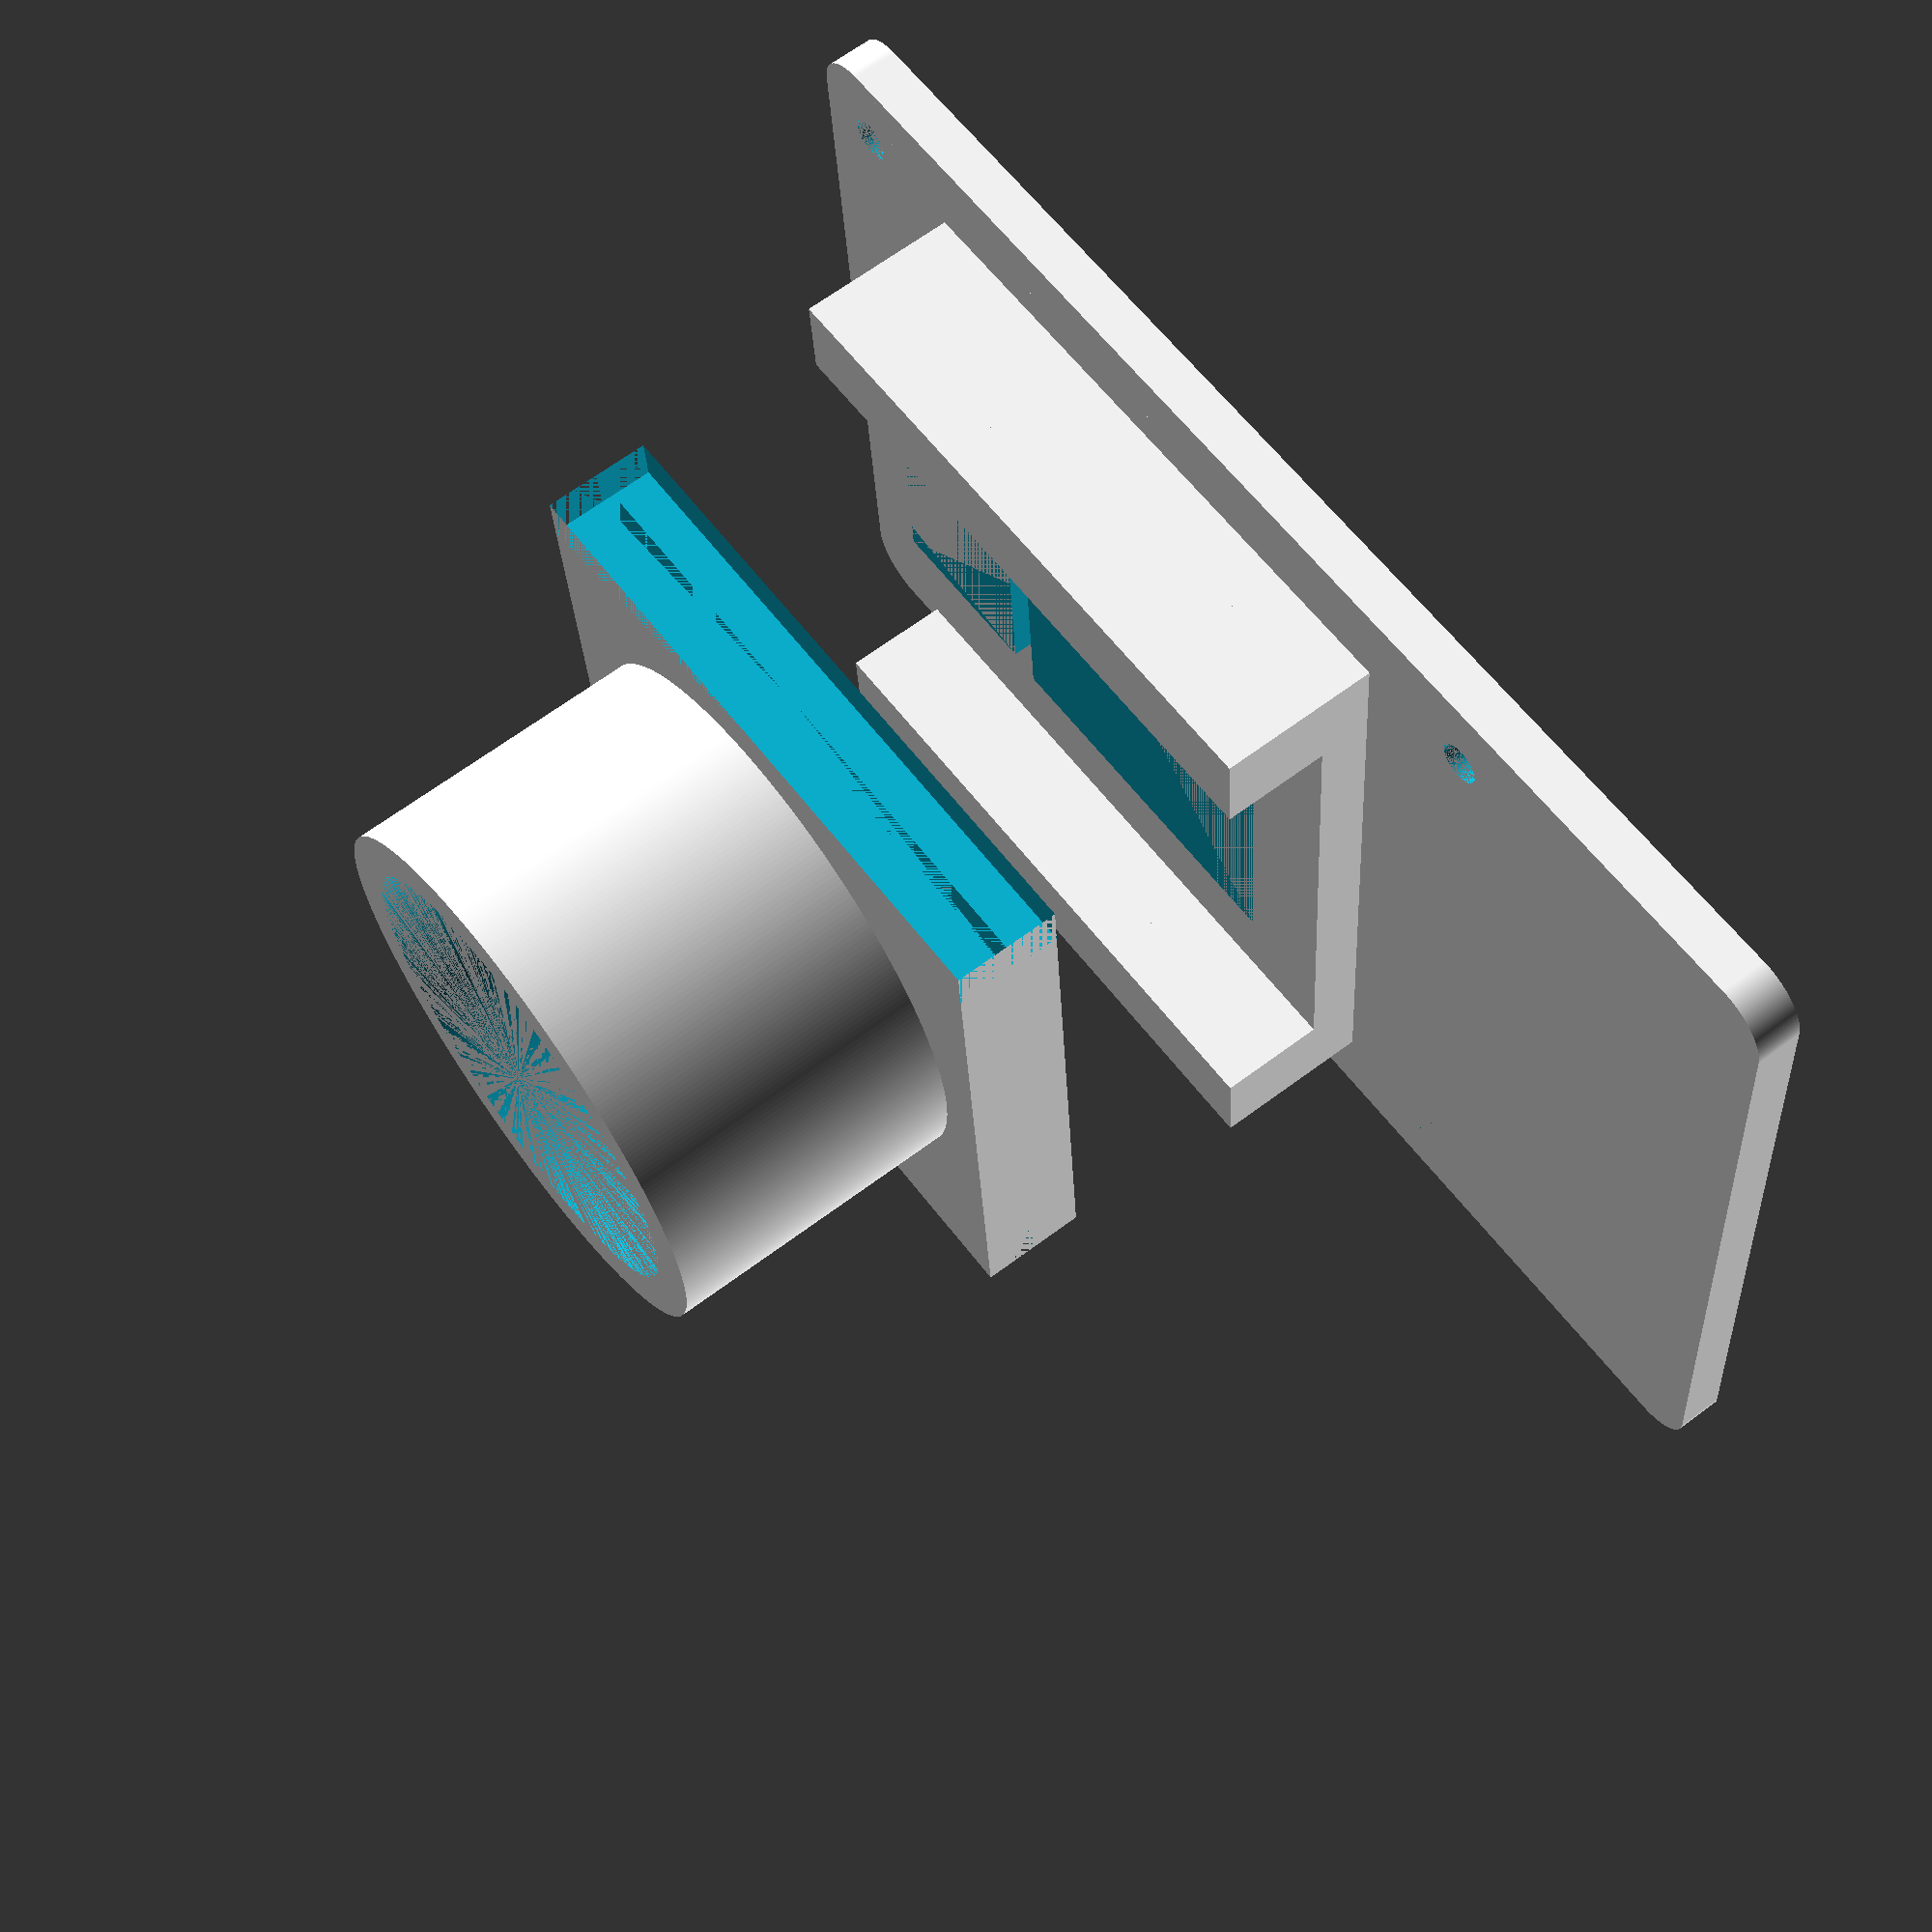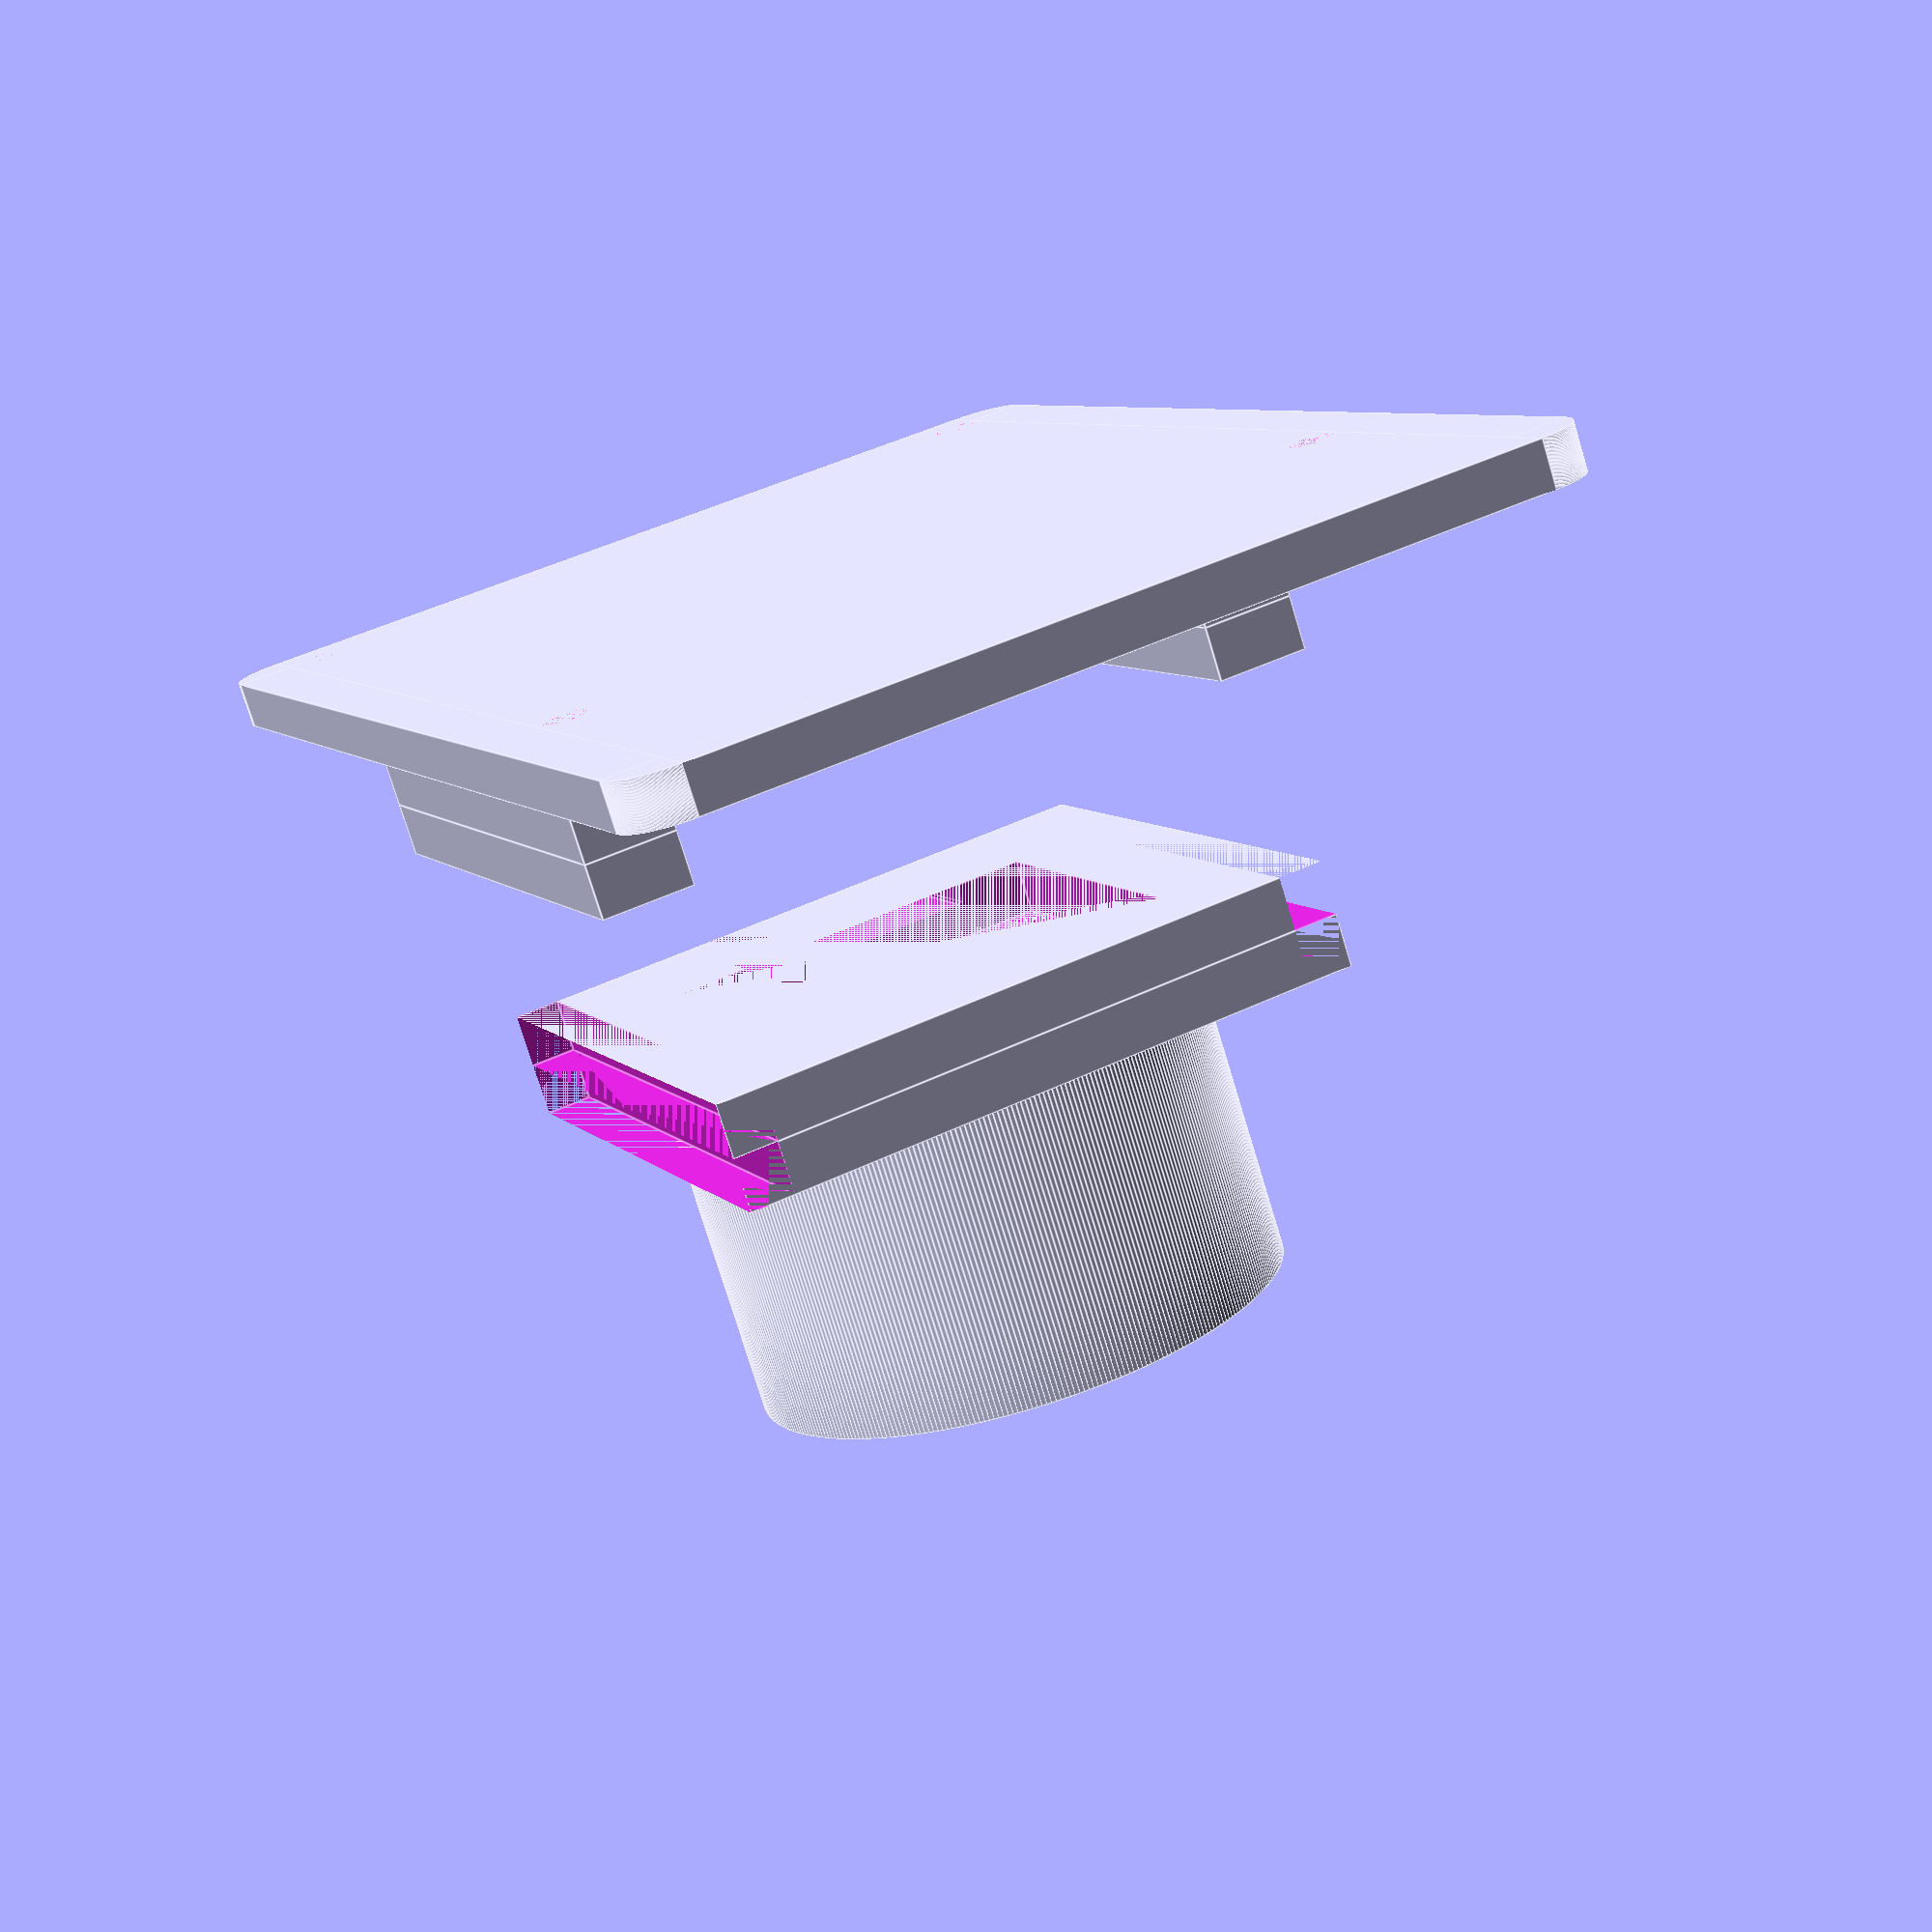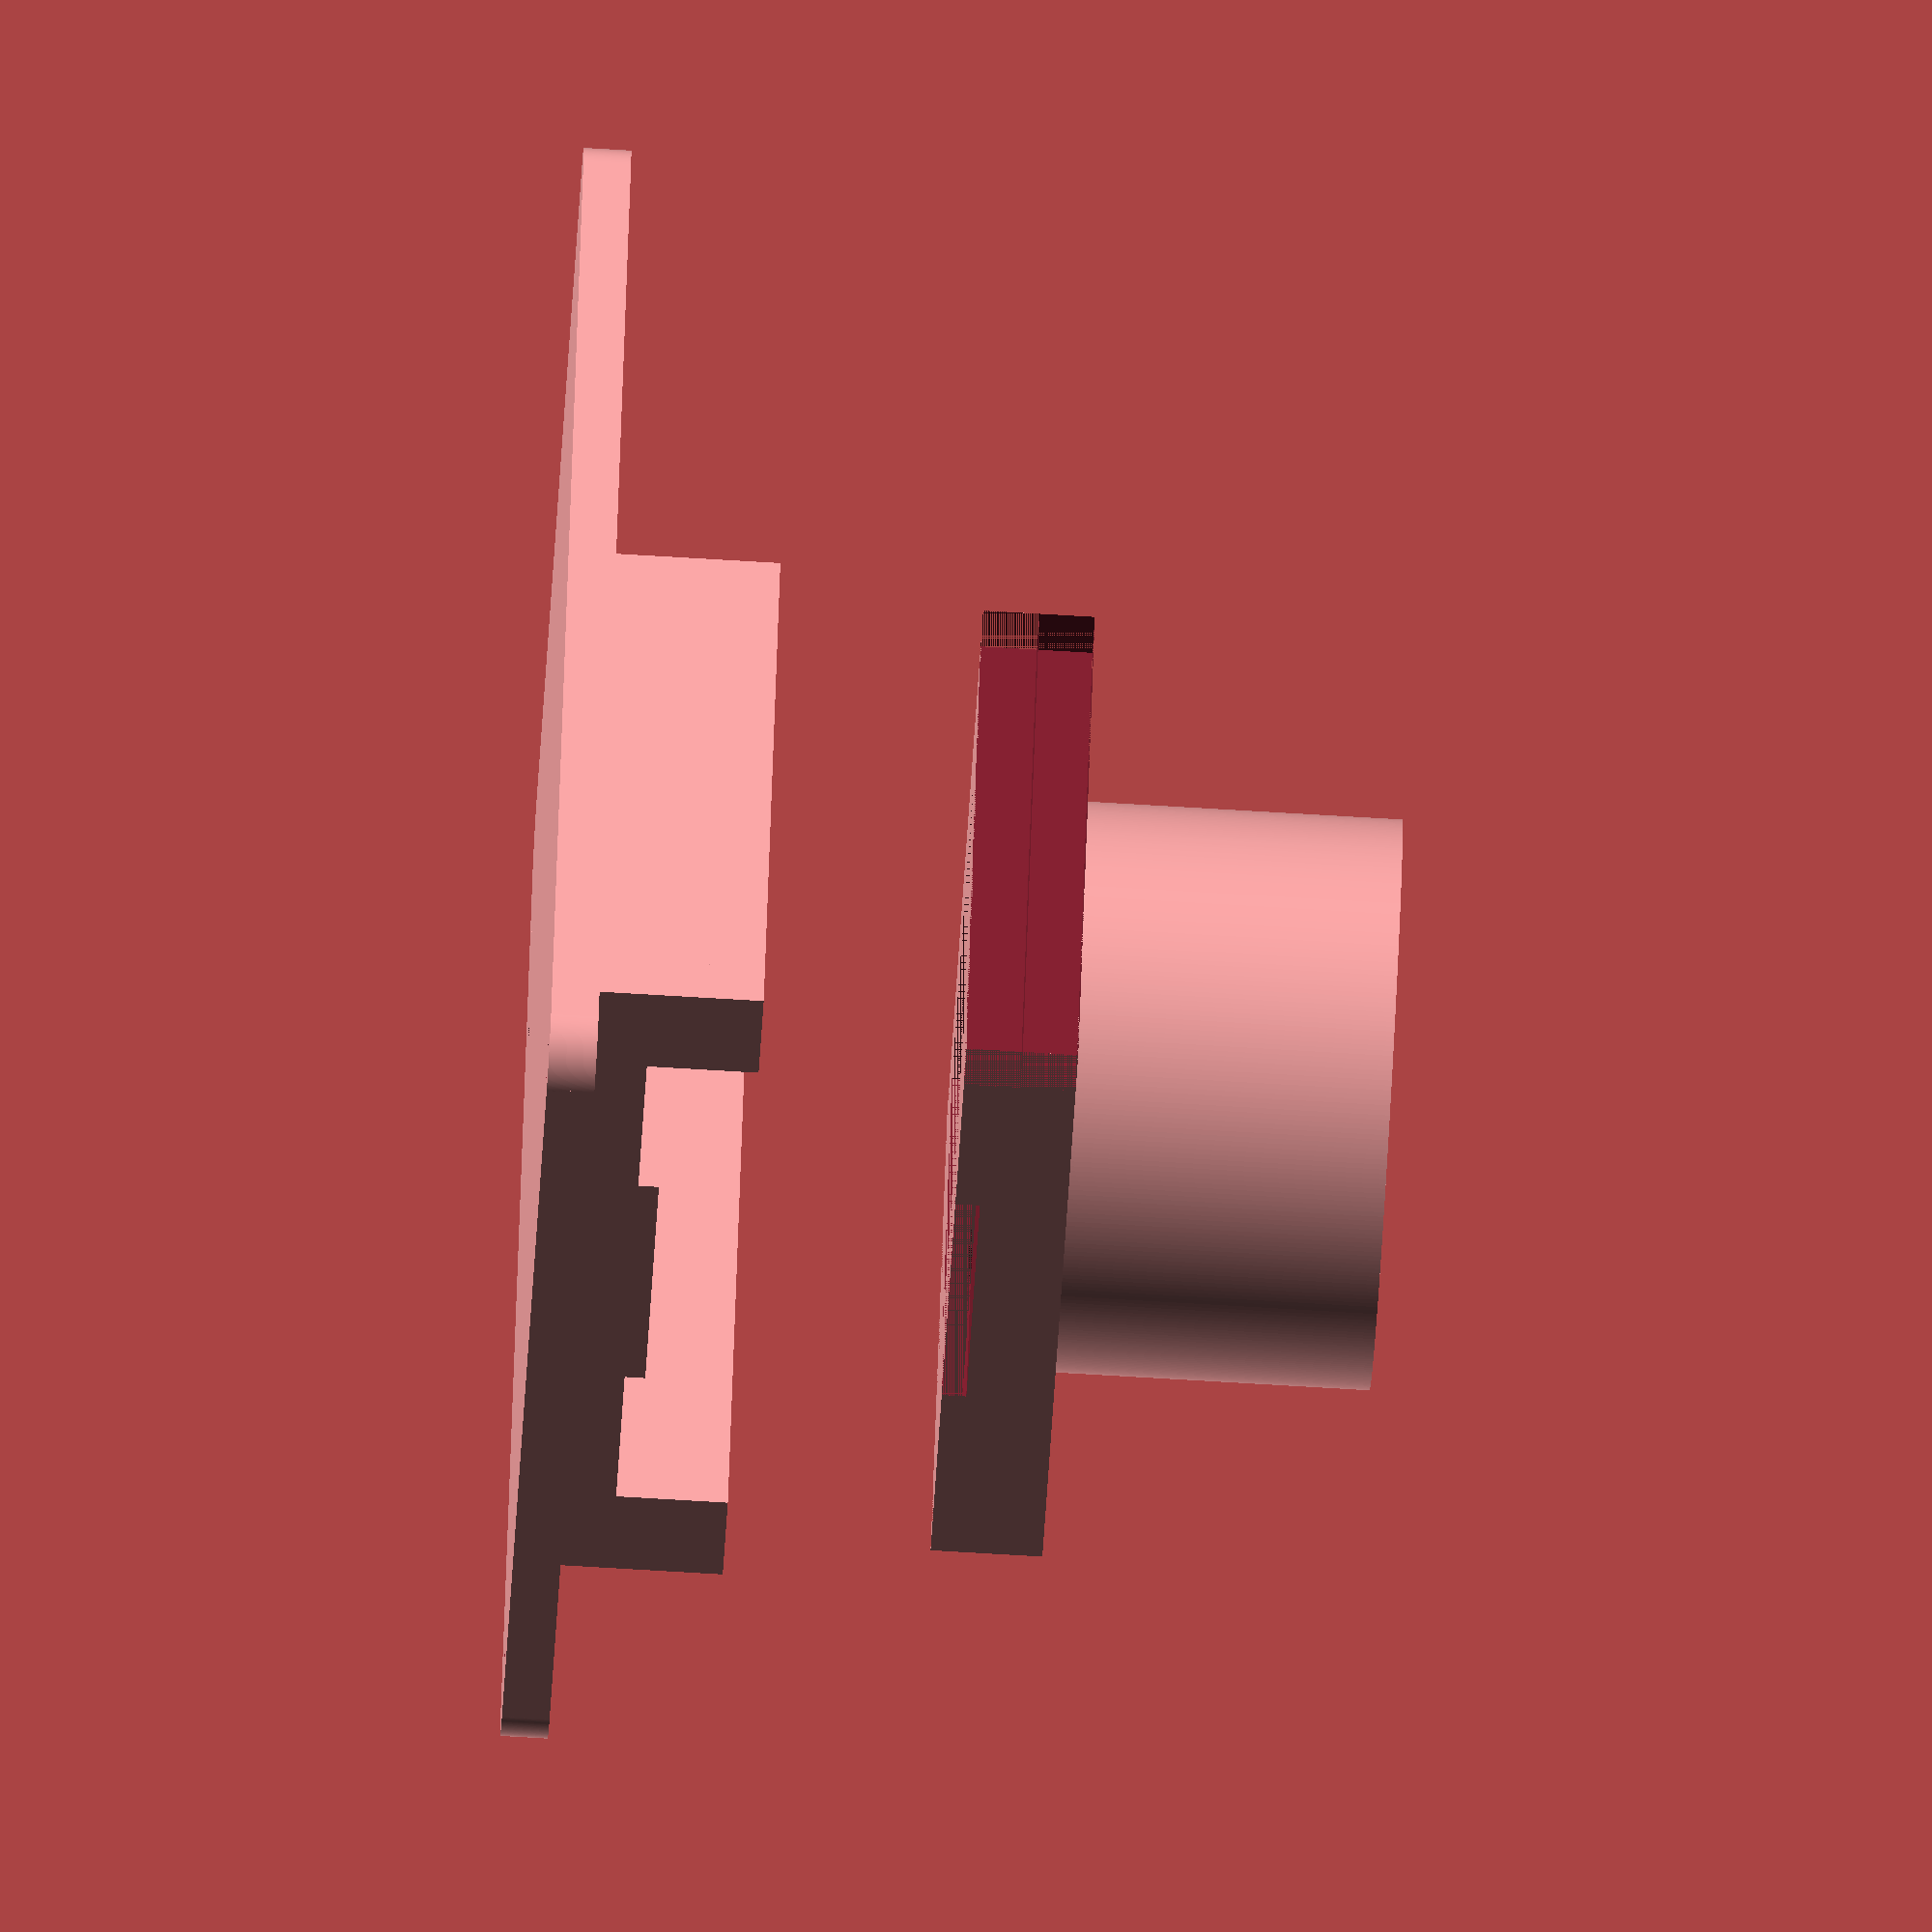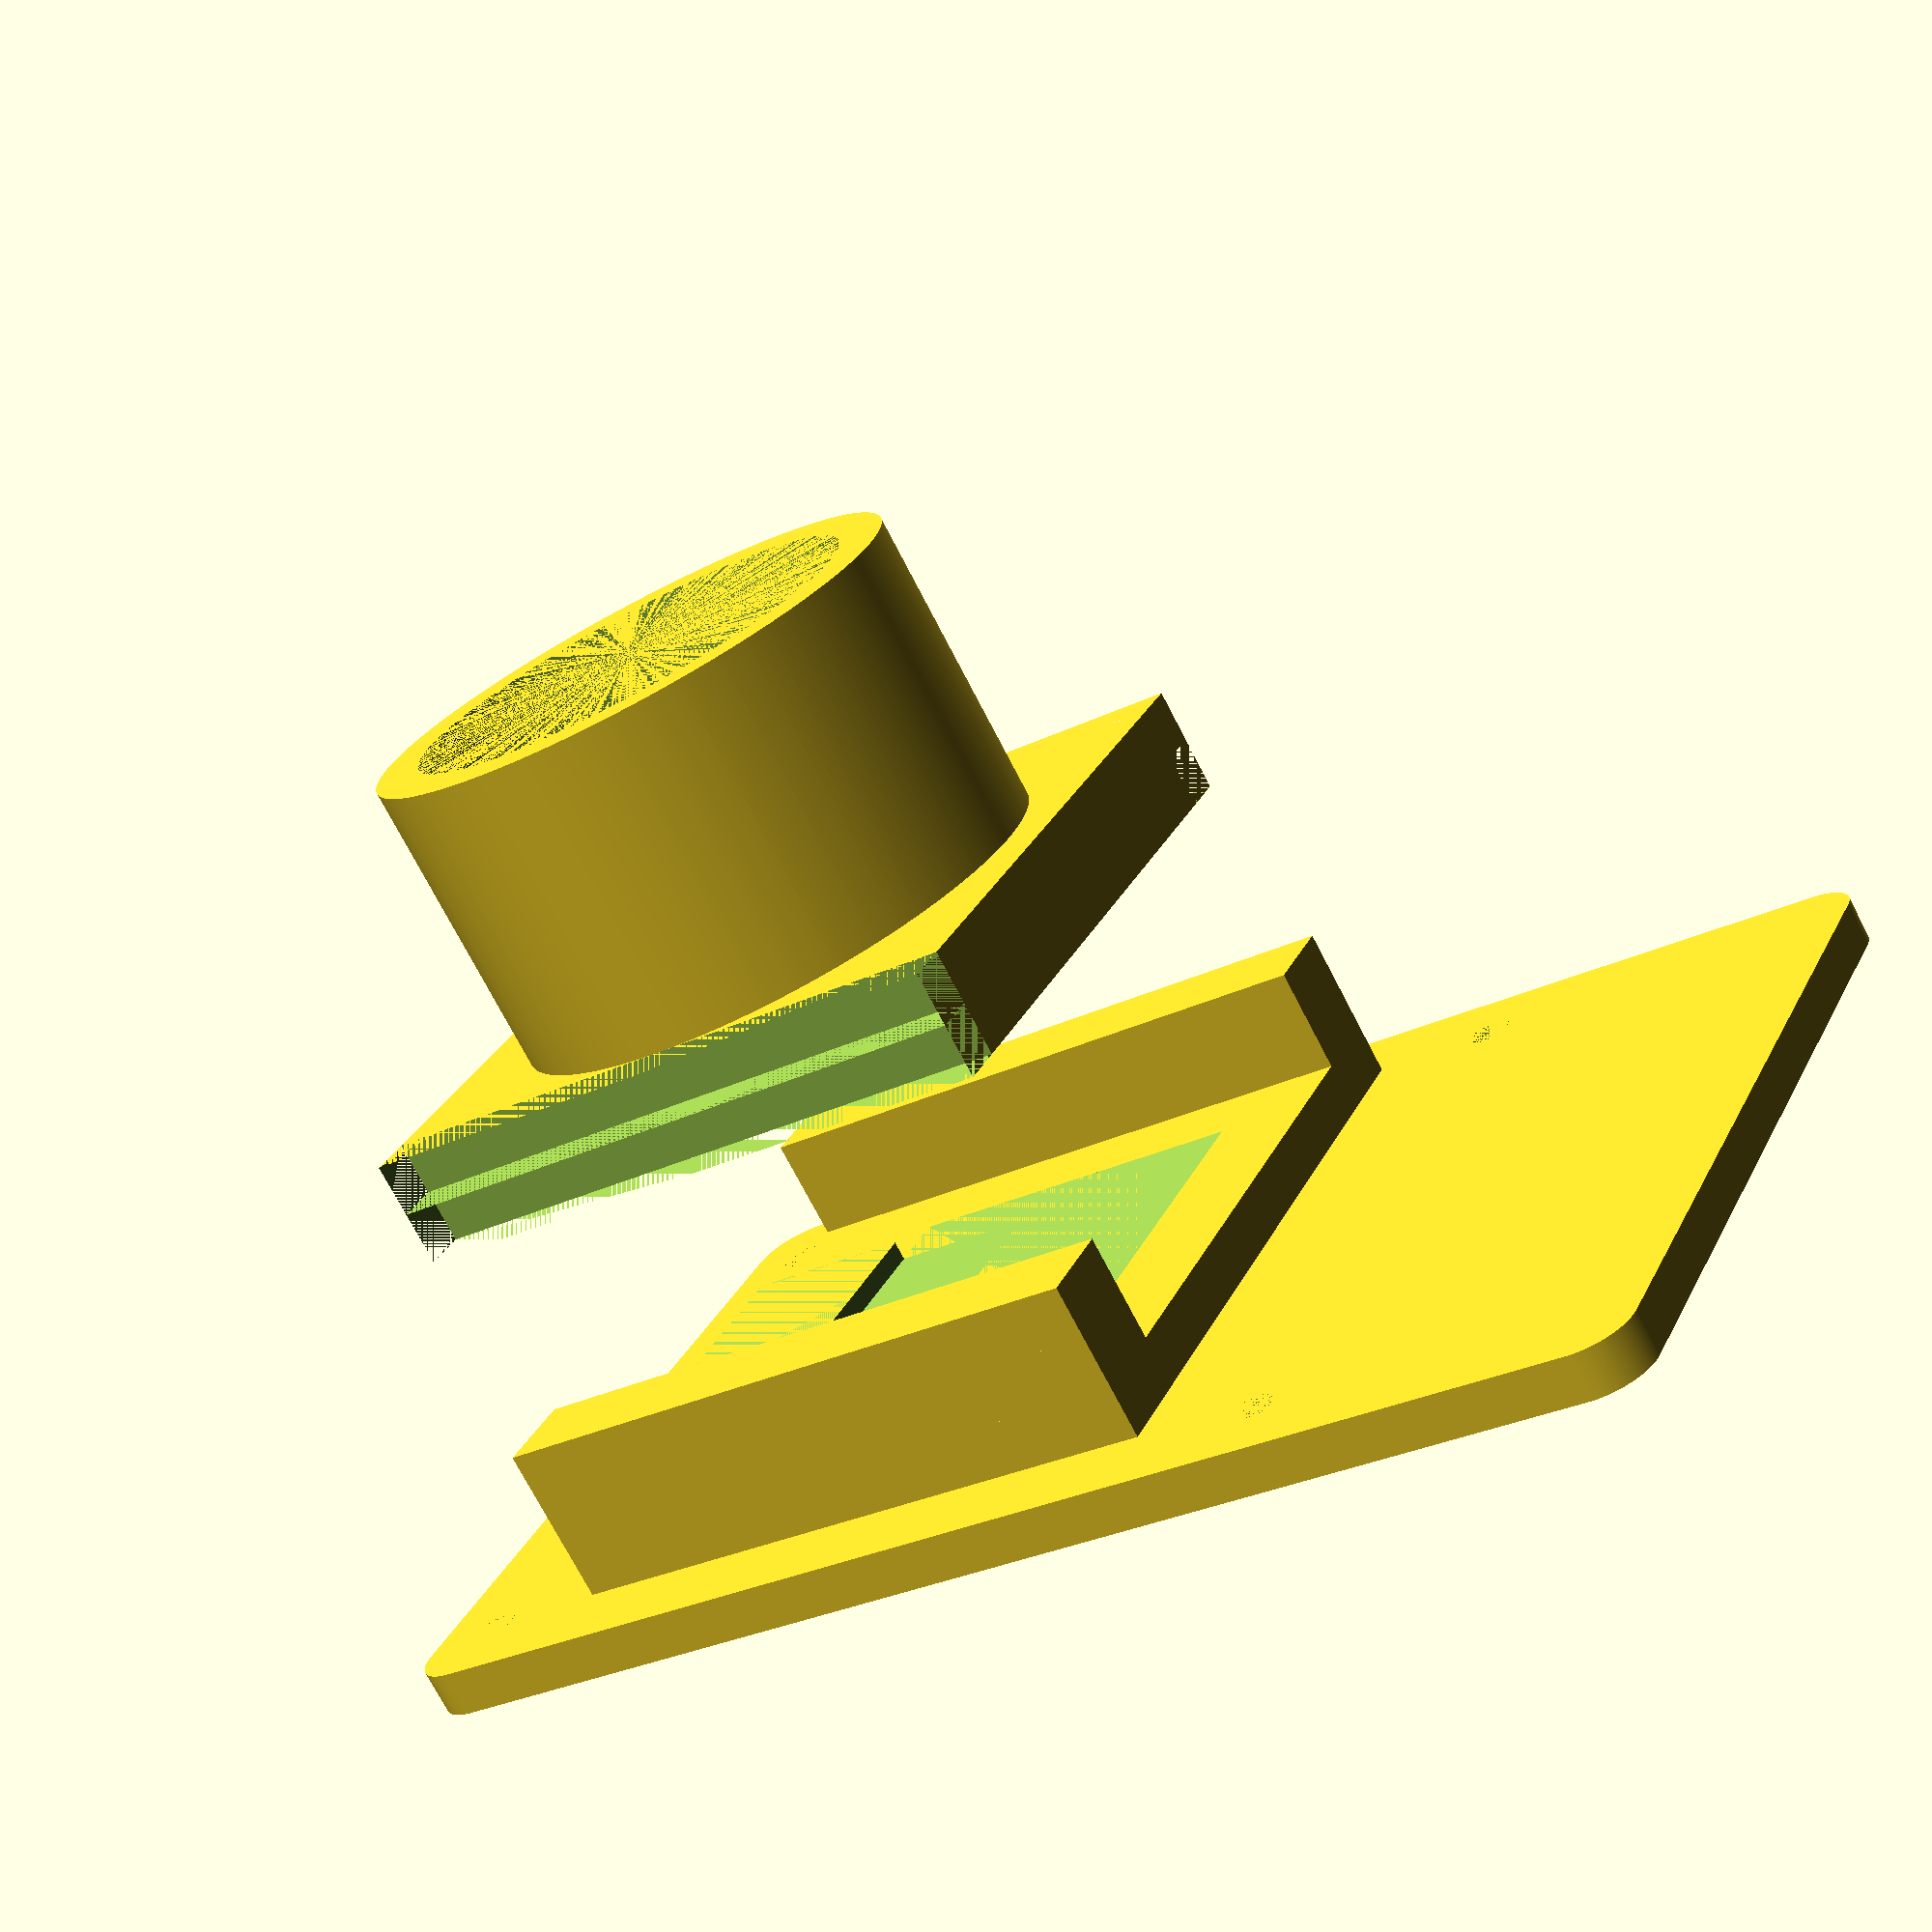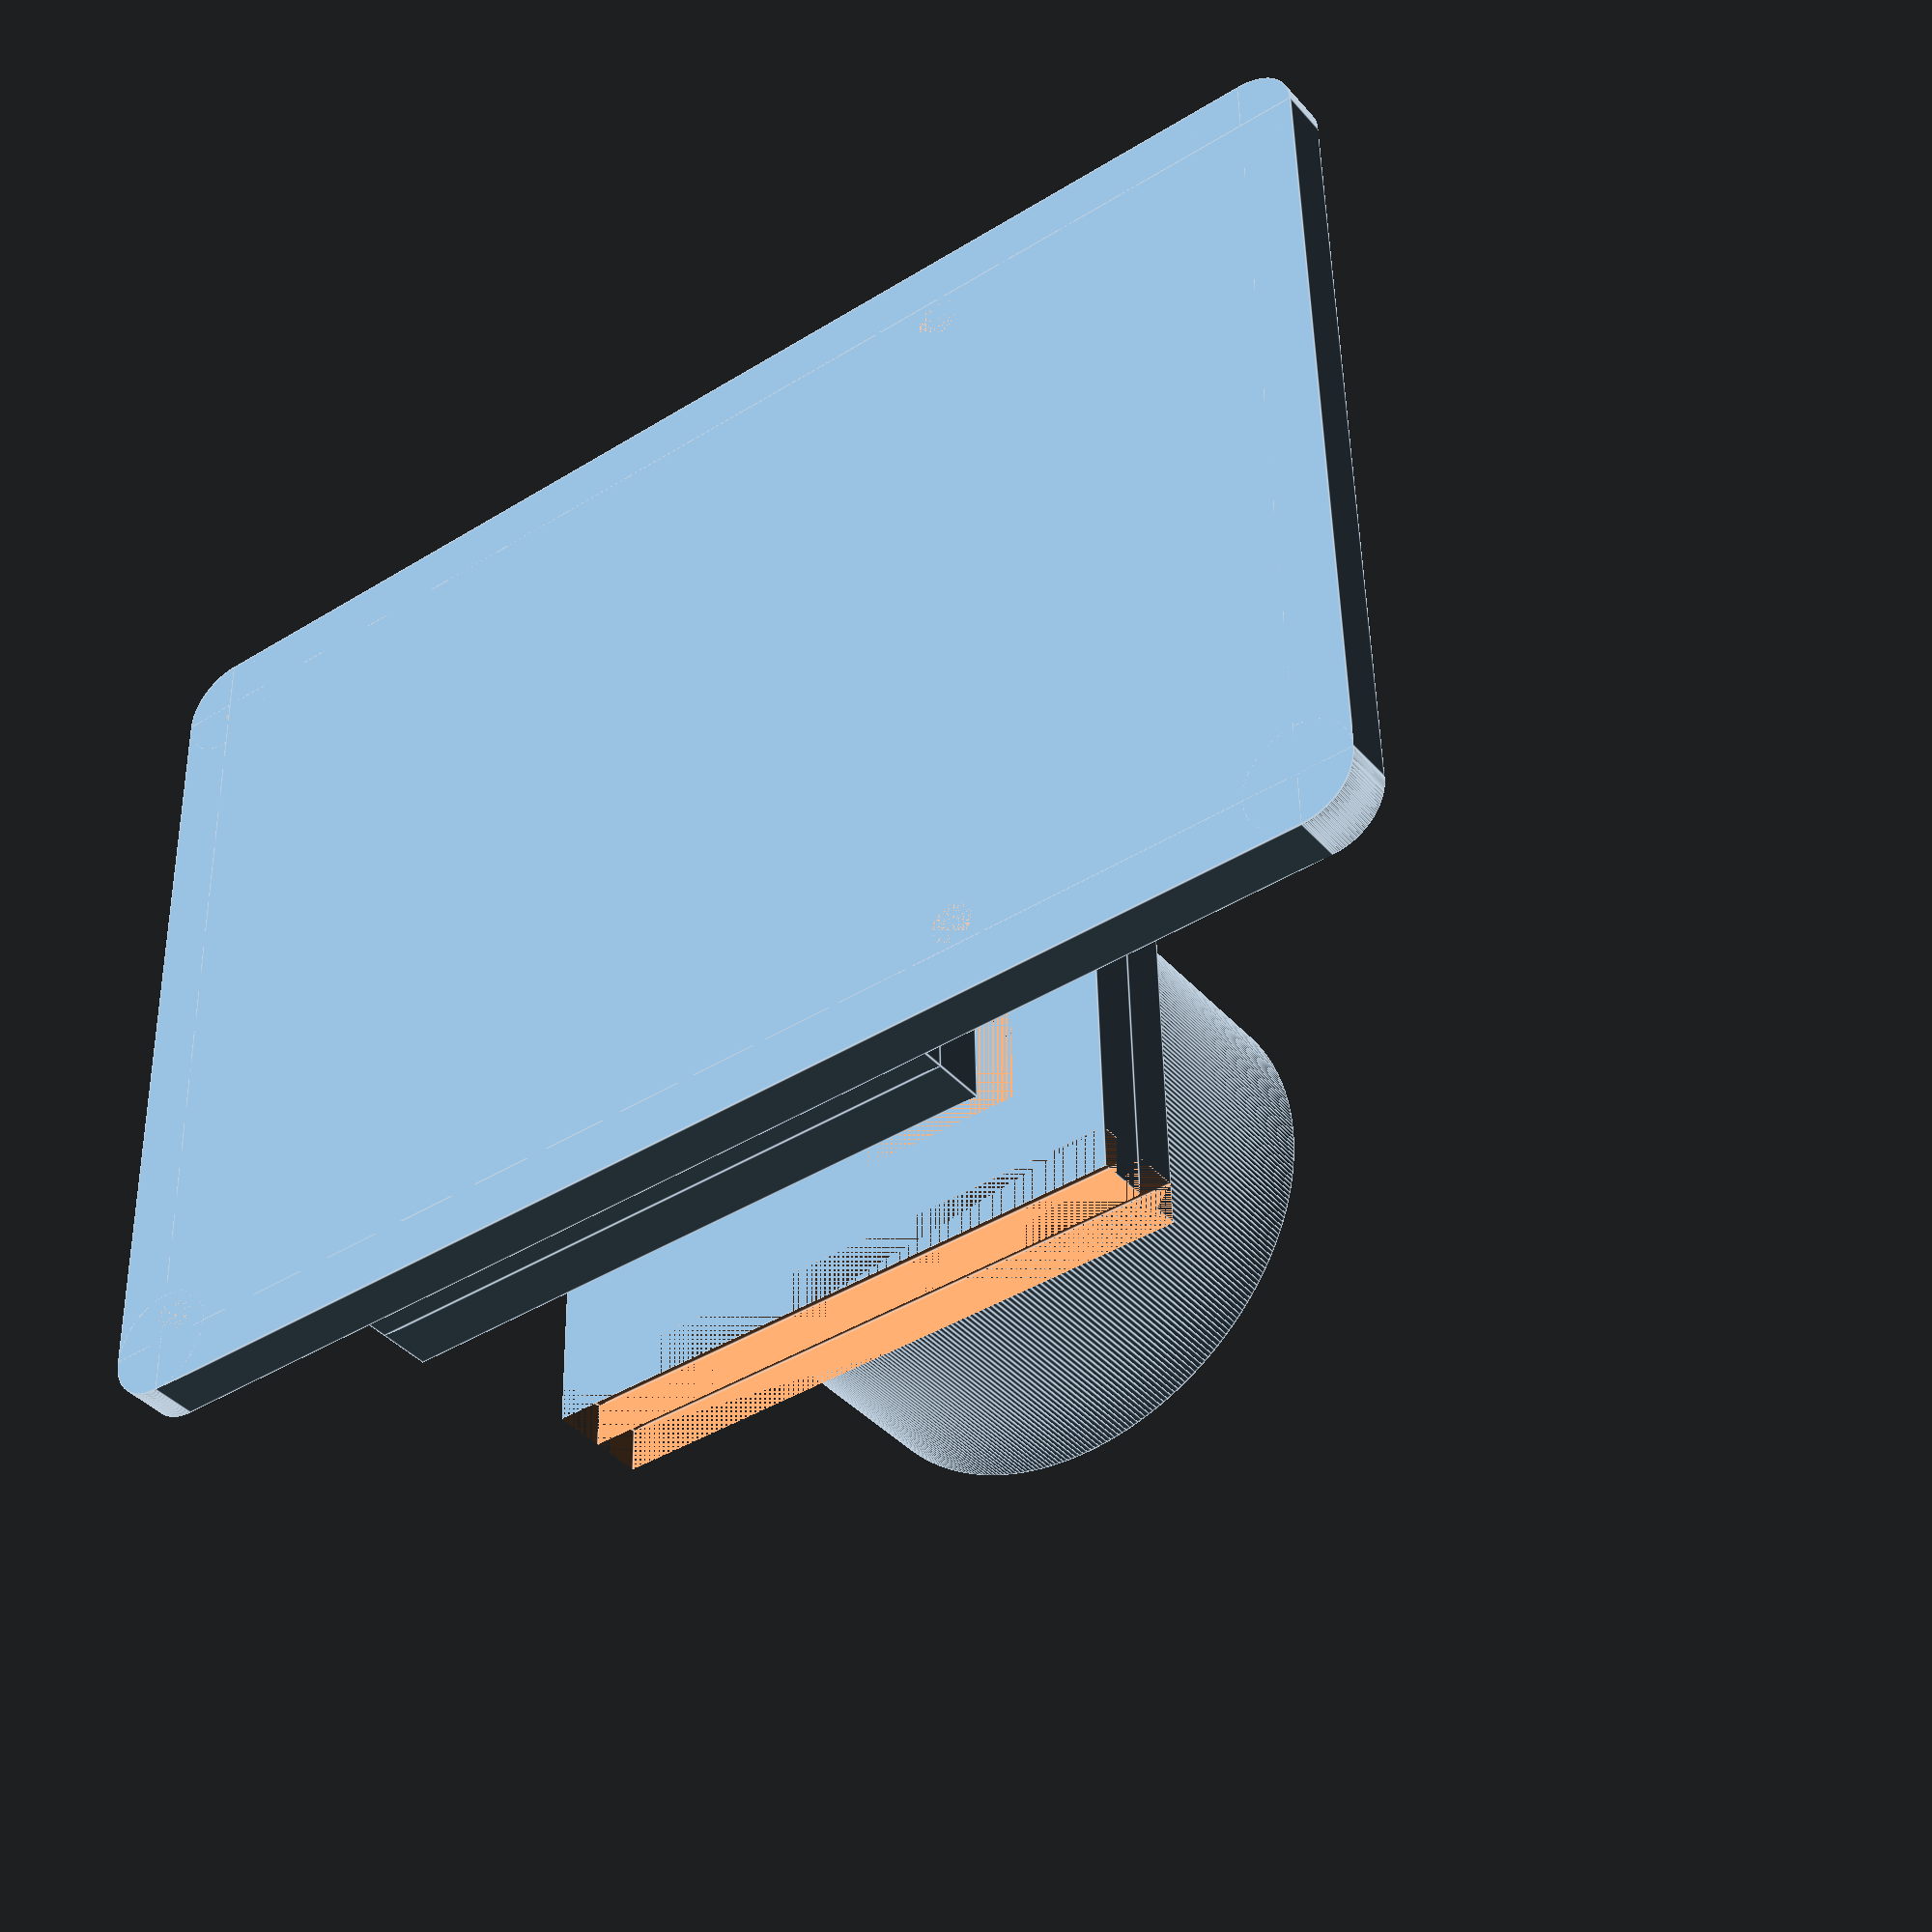
<openscad>
pcbz=3.55;
r1=13.45;
r2=15.00;
h1=3.5;
h2=20;
shell=3;
module tube(){
	difference(){
		union(){
			translate([0,0,-(h1+h2)])cylinder(h=h1+h2,r=r2+shell,$fn=360);
			translate([0,0,-0.5*h1])cube([2*(r2+2*shell),2*(r2+2*shell),h1],center=true);
			translate([0,0,0.5*pcbz])cube([2*(r2+2*shell),2*(r2+2*shell),pcbz],center=true);
		}
		translate([0,0,-h1])cylinder(h=h1,r=r1,$fn=360);
		translate([0,0,-(h1+h2)])cylinder(h=h2,r=r2,$fn=360);
	}
}
module picam(){
	se=10.5;//sunny edge
	pcbx=25.0;
	pcby=24.0;
	
	camxy=8.0;
	camz=4.5;	
	//pcb
	translate([-pcbx/2,-se-camxy/2,0]) cube([pcbx,pcby,pcbz]);
	//cam
	translate([-camxy/2,-camxy/2,-camz])cube([camxy,camxy,camz]);
	//sunny
	translate([-camxy/2,-se-camxy/2,-2])cube([camxy,se,2.0]);
	//cable
	translate([(-16)/2,pcby-se-camxy/2,2])cube([16,100,0.25]);
}
module cover(){
	tm=1.3; //thickness of the cable cover pad
	translate([0,0,1.5*pcbz])cube([2*(r2+3*shell),2*(r2+2*shell),pcbz],center=true);
	//translate([(-16)/2,pcby-se-camxy/2, 1.5*pcbz-tm])cube([16,(r2+2*shell),tm]);
	translate([-8,0, 1*pcbz-tm])cube([16,(r2+2*shell),tm]);
	translate([r2+2*shell,0.0,0.5*pcbz])cube([2*shell,2*(r2+2*shell),pcbz],center=true);
	translate([-(r2+2*shell),0.0,0.5*pcbz])cube([2*shell,2*(r2+2*shell),pcbz],center=true);
	translate([r2+2*shell,0.0,-0.5*h1])cube([2*shell,2*(r2+2*shell),h1],center=true);
	translate([-(r2+2*shell),0.0,-0.5*h1])cube([2*shell,2*(r2+2*shell),h1],center=true);
}
module platform(){	
	h=56;//x
	w=85;//y
	r=3.5;//round radius
	hr=1.4;	
	hh=49;//x
	hw=58;//y
 	yshift=-1;
	difference(){
		roundrect(h,w,r);
		//translate([-(h-r)/2,+(w-r)/2])cylinder(h=shell,r=hr,$fn=360);
		//translate([+(h-r)/2,+(w-r)/2])cylinder(h=shell,r=hr,$fn=360);
		//translate([-(h-r)/2,+(w-r)/2-58])cylinder(h=shell,r=hr,$fn=360);
		//translate([+(h-r)/2,+(w-r)/2-58])cylinder(h=shell,r=hr,$fn=360);
		translate([-hh/2,yshift+(w-r)/2,0])cylinder(h=shell,r=hr,$fn=360);
		translate([+hh/2,yshift+(w-r)/2,0])cylinder(h=shell,r=hr,$fn=360);
		translate([-hh/2,yshift+(w-r)/2-58,0])cylinder(h=shell,r=hr,$fn=360);
		translate([+hh/2,yshift+(w-r)/2-58,0])cylinder(h=shell,r=hr,$fn=360);
	}	
} 

module roundrect(h,w,r){
	translate([-(h-r)/2,-(w-r)/2,0])cylinder(h=shell,r=r,$fn=360);
	translate([-(h-r)/2,+(w-r)/2,0])cylinder(h=shell,r=r,$fn=360);
	translate([+(h-r)/2,-(w-r)/2,0])cylinder(h=shell,r=r,$fn=360);
	translate([+(h-r)/2,+(w-r)/2,0])cylinder(h=shell,r=r,$fn=360);
	translate([0,0,shell/2.0])cube([h+r,w-r,shell],center=true);
	translate([0,0,shell/2.0])cube([h-r,w+r,shell],center=true);
}

//cover
union(){
	translate([0,-11,7])platform();
	difference(){
		cover();
		picam();
	}
} 

//tube
translate([0,0,-20]){
	difference(){
		tube();
		cover();
		picam();
	}
}

</openscad>
<views>
elev=114.1 azim=274.7 roll=306.9 proj=p view=solid
elev=76.0 azim=337.4 roll=16.9 proj=p view=edges
elev=253.8 azim=24.9 roll=93.4 proj=o view=wireframe
elev=254.1 azim=245.3 roll=332.5 proj=p view=wireframe
elev=39.7 azim=268.6 roll=36.5 proj=p view=edges
</views>
